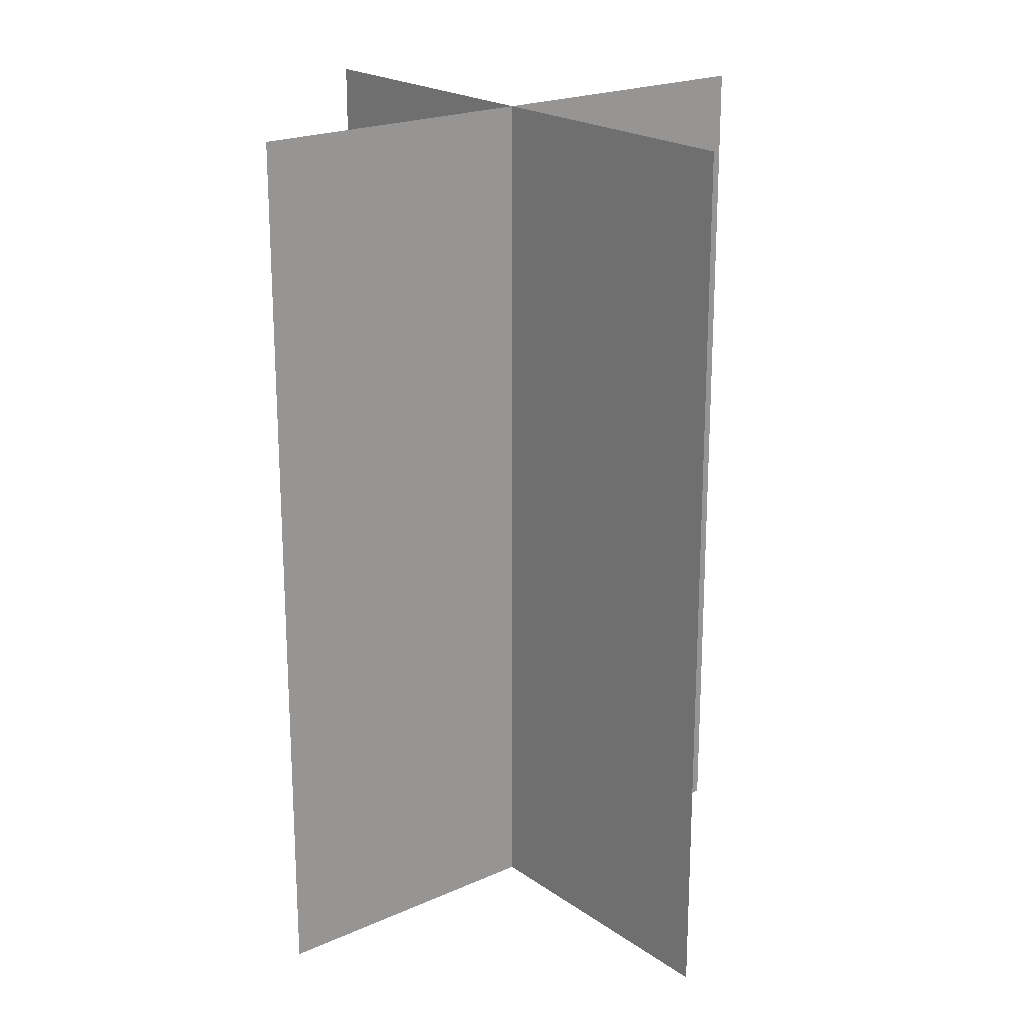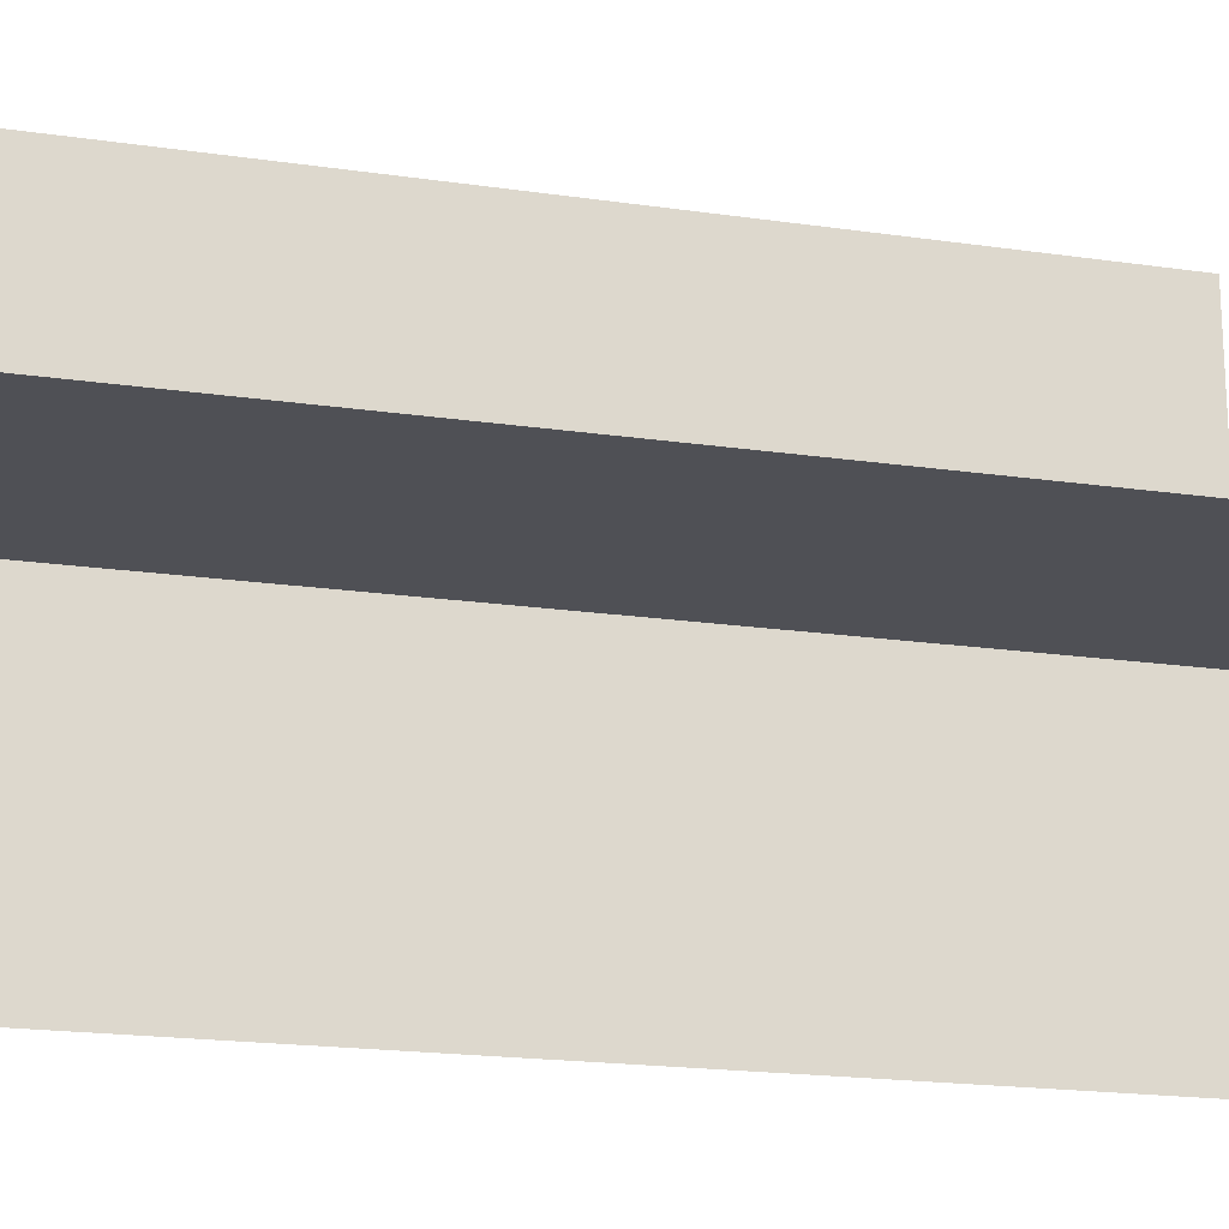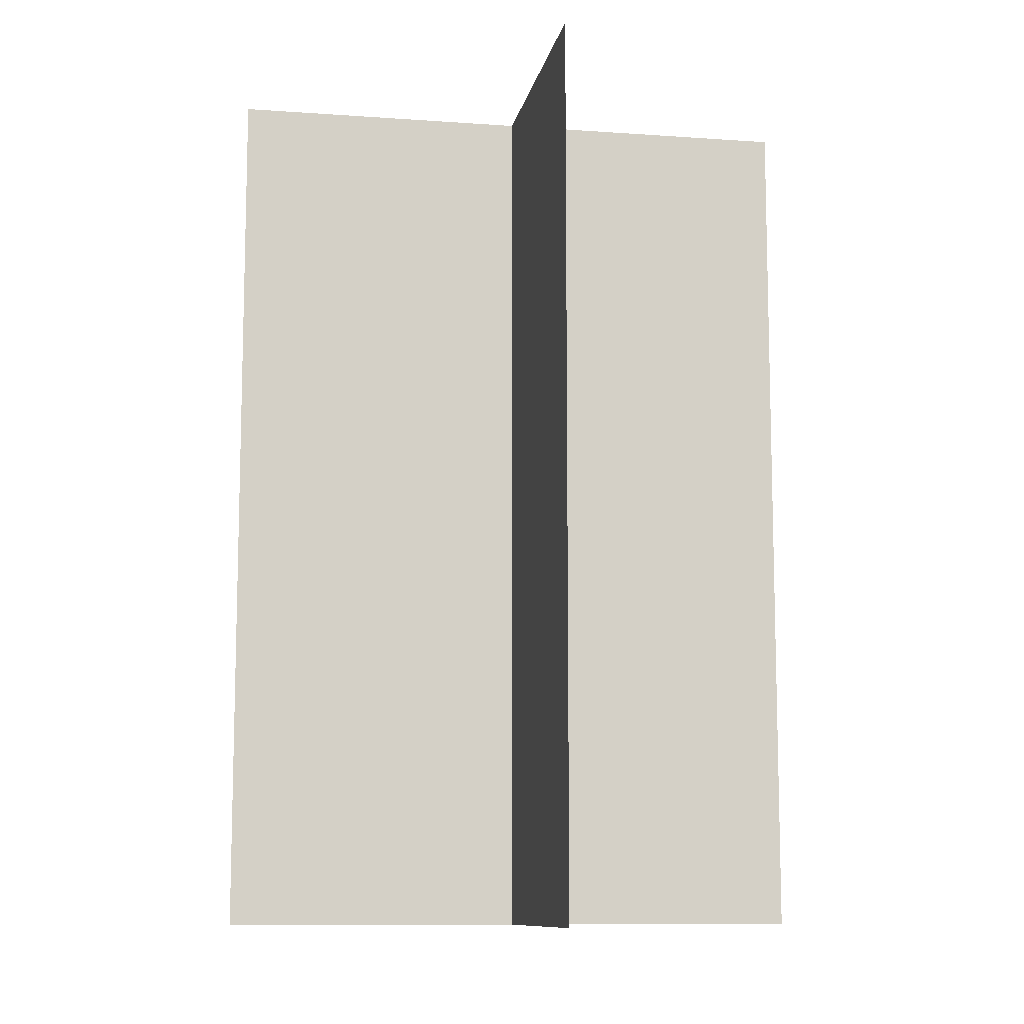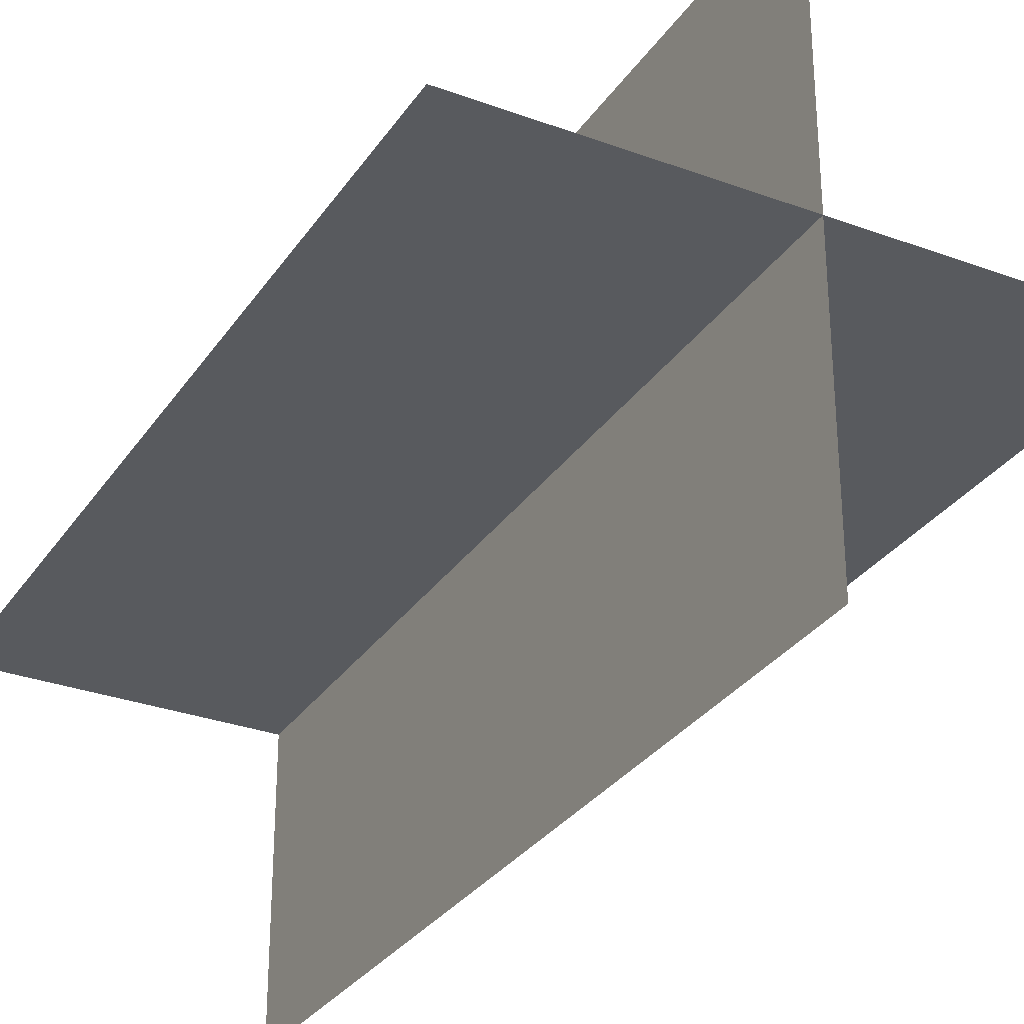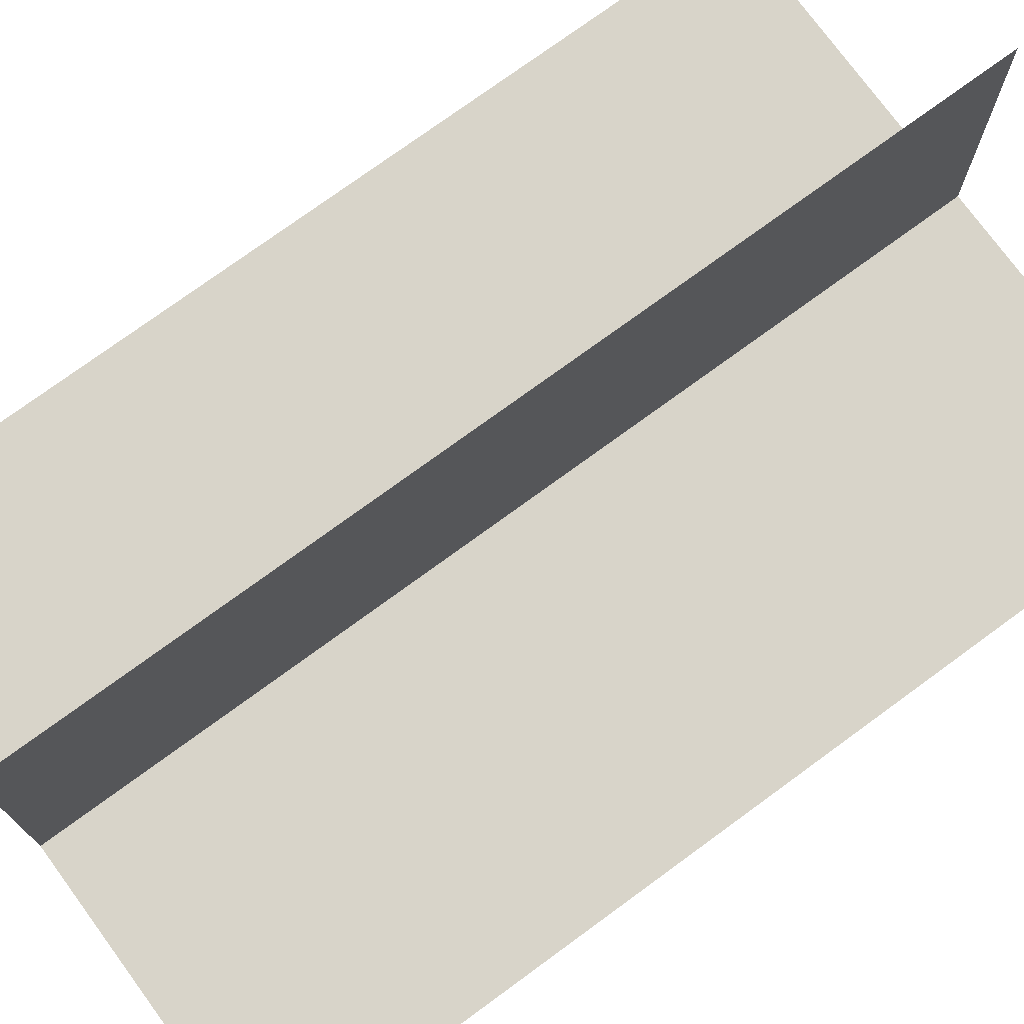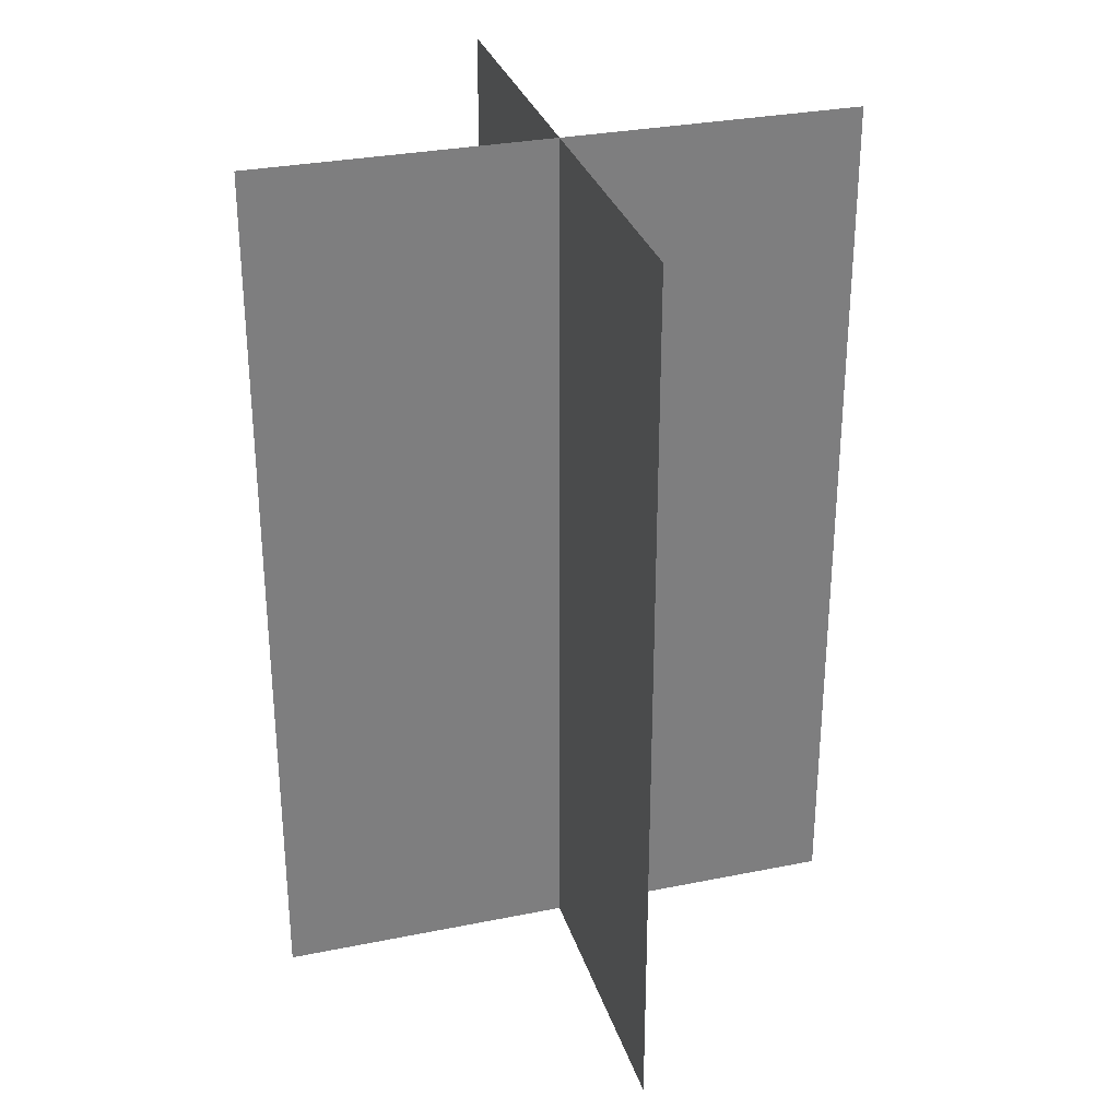
<metadata>
{"format":"obj","ext":"obj","renderer":"f3d","projection":"perspective","resolution":1024,"background":"white","views":[{"elev":20.9,"azim":51.2,"up":"+Z"},{"elev":-19.4,"azim":74.8,"up":"+Y"},{"elev":-10.2,"azim":169.7,"up":"+Z"},{"elev":-30.5,"azim":-28.0,"up":"+Y"},{"elev":75.4,"azim":-126.2,"up":"+Y"},{"elev":30.5,"azim":-106.3,"up":"+Z"}]}
</metadata>
<code>
g islands_sniper_grass_big53
v -33.39 37.87 15
v -33.39 37.87 16.5
v -32.39 37.87 16.5
v -32.39 37.87 15
v -32.89 38.37 15
v -32.89 38.37 16.5
v -32.89 37.37 16.5
v -32.89 37.37 15
g islands_sniper_grass_big53_0
f 3 2 1
f 4 3 1
f 7 6 5
f 8 7 5

</code>
